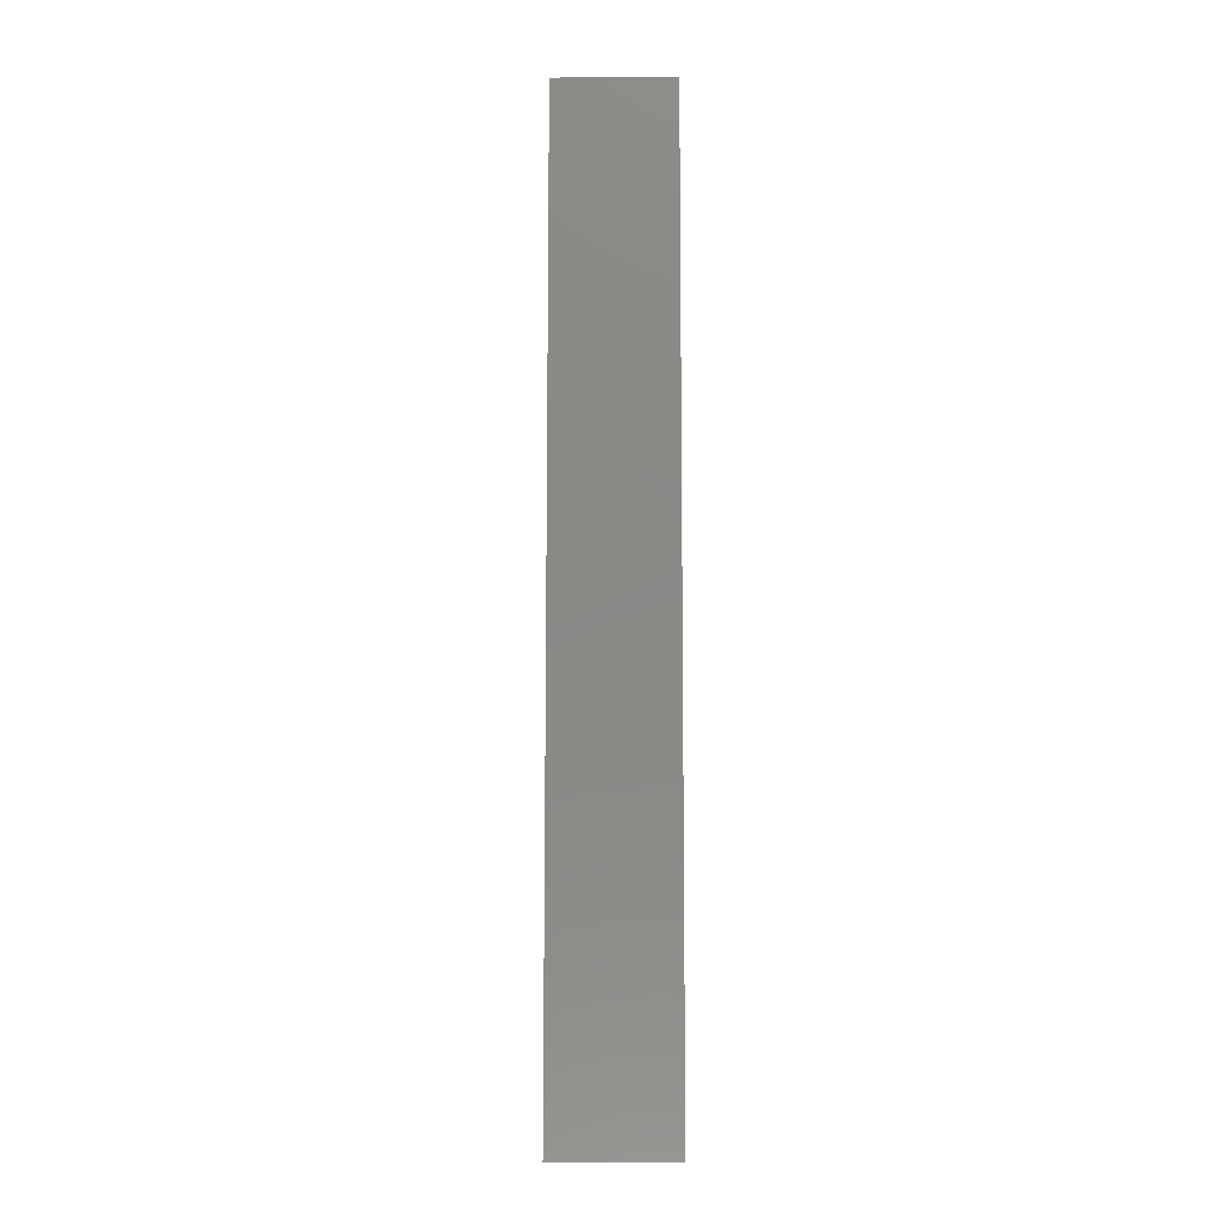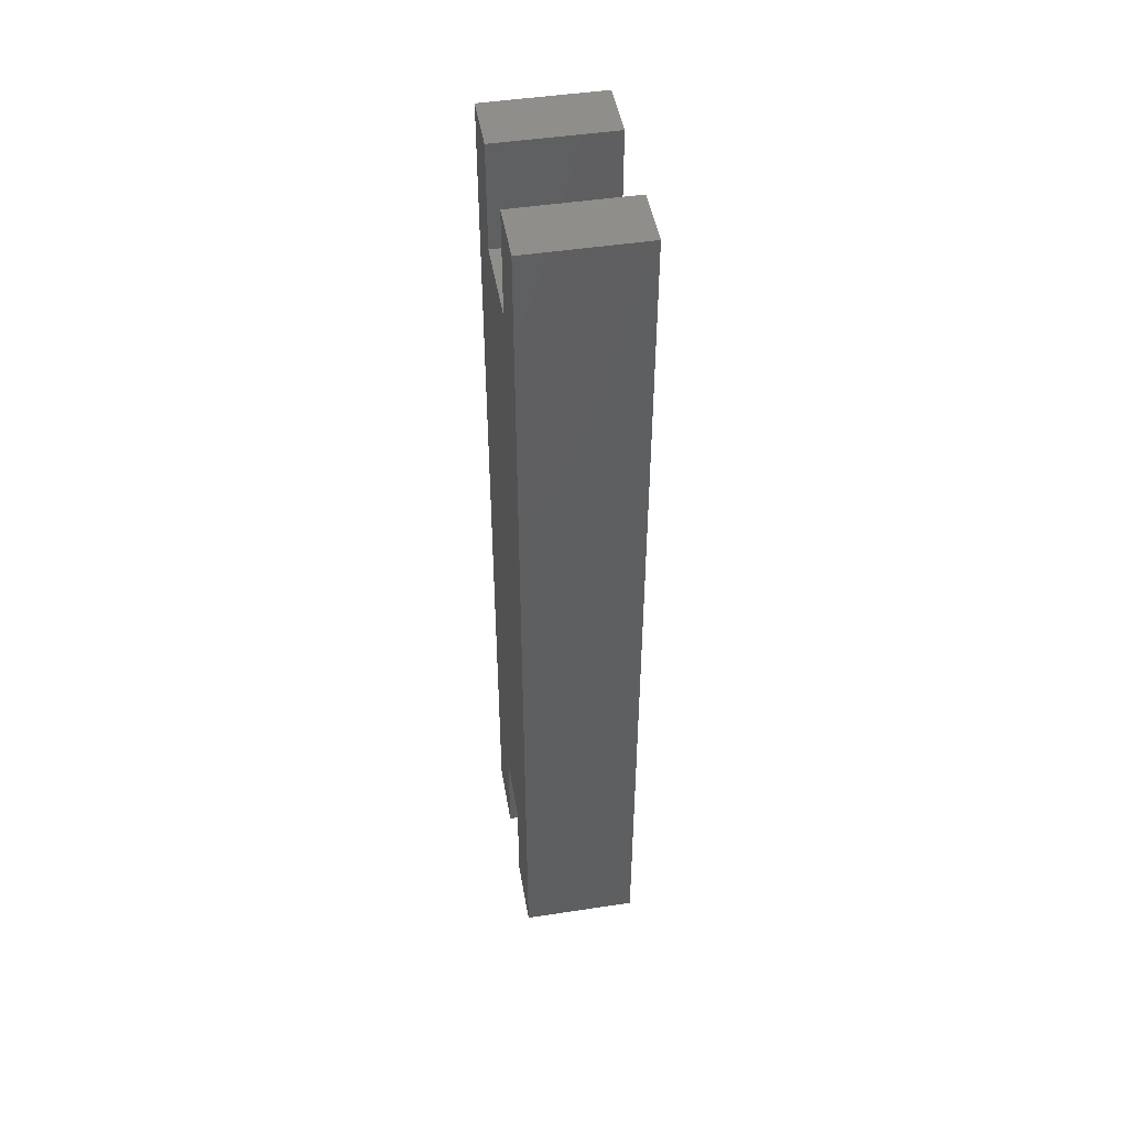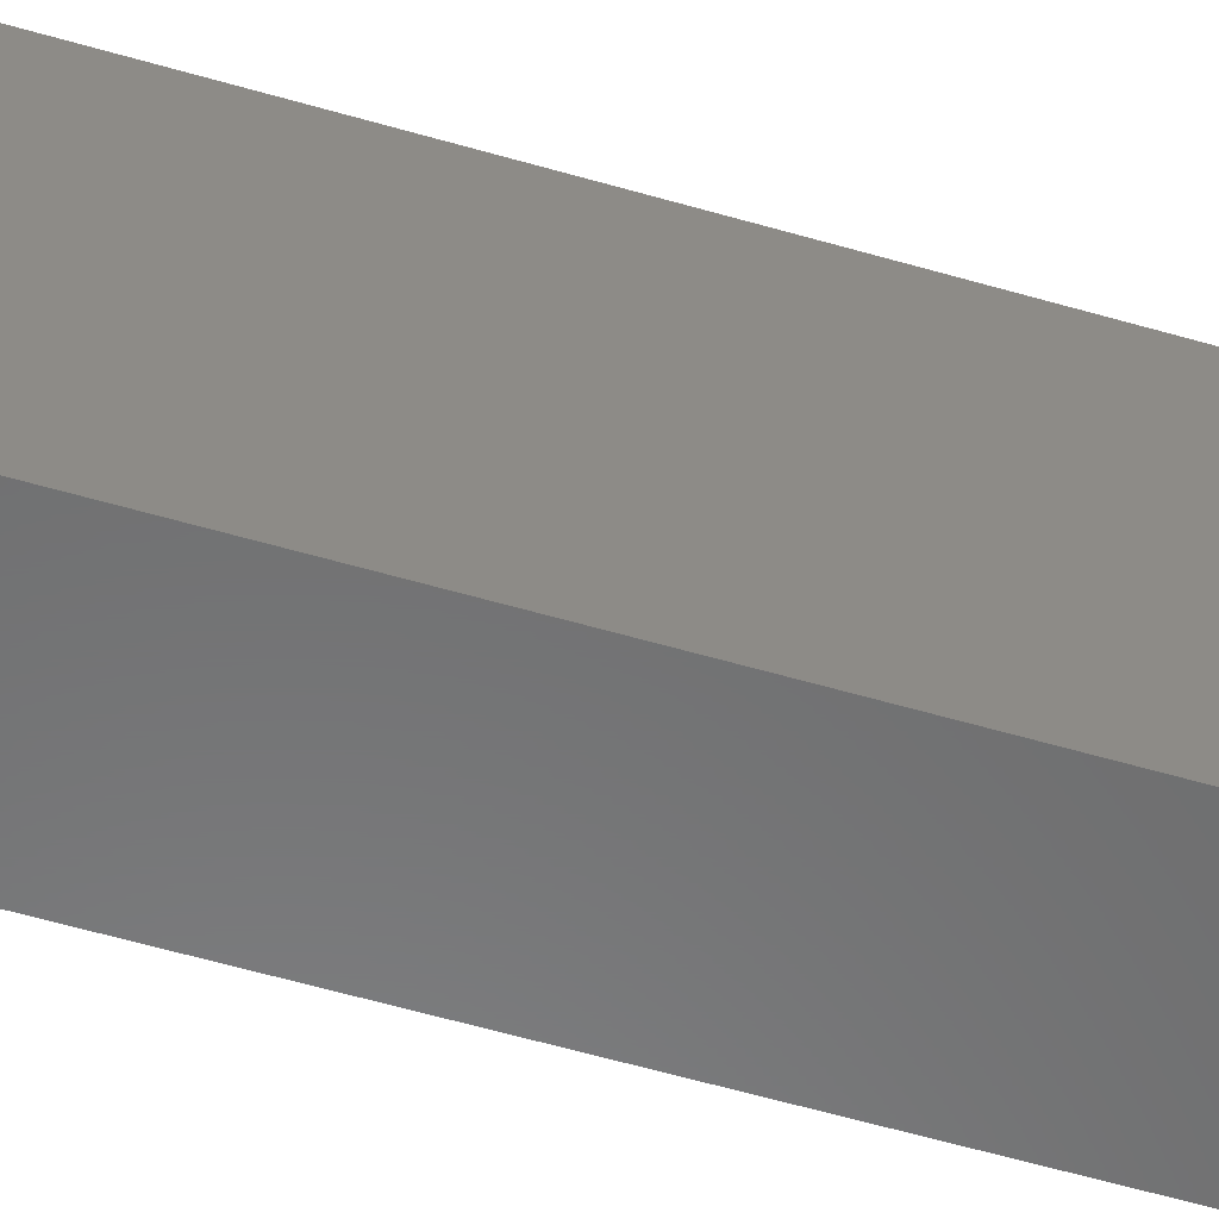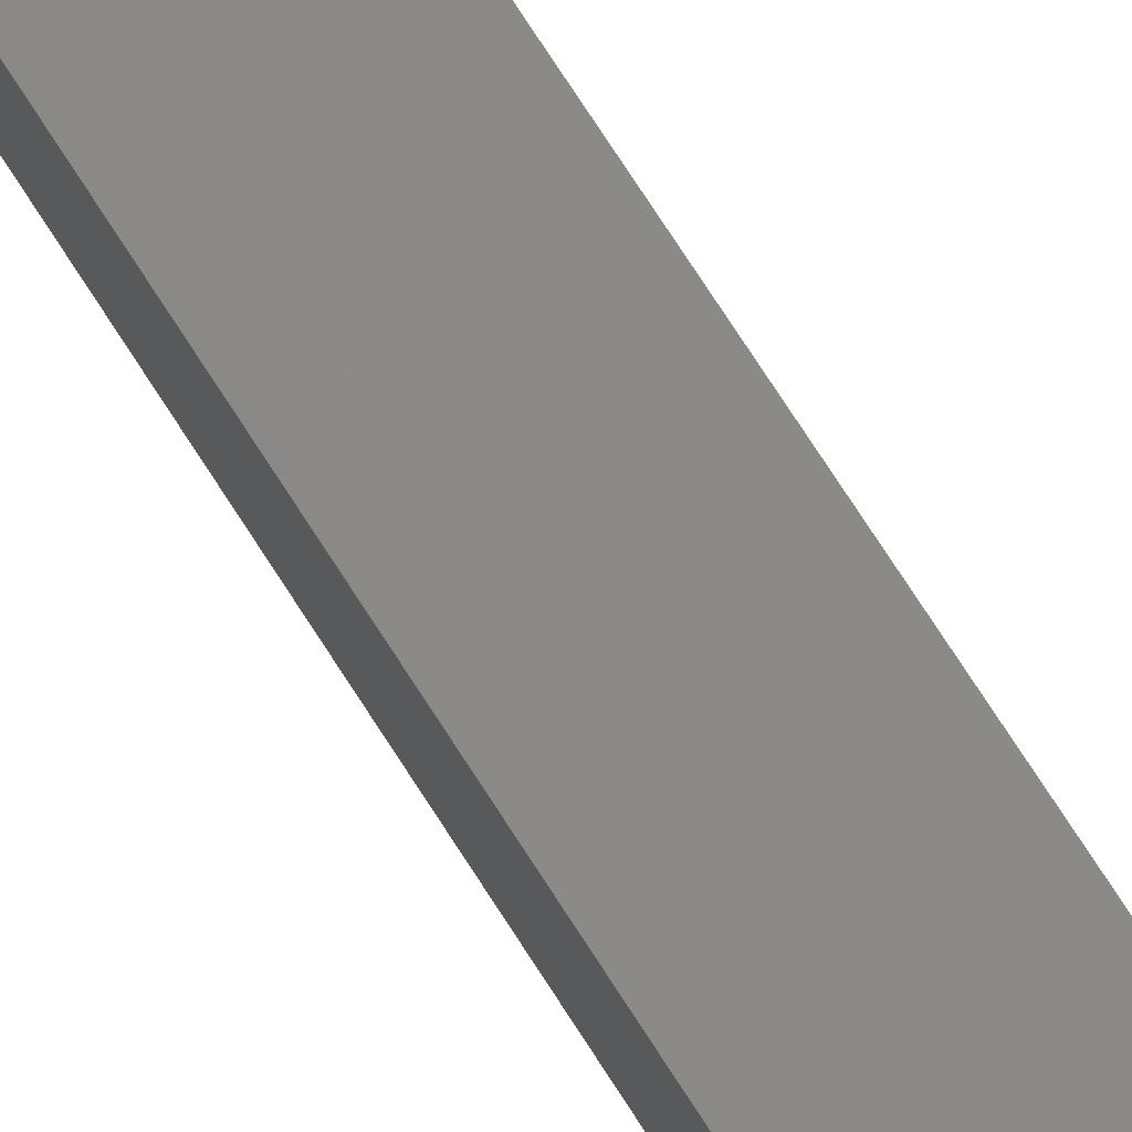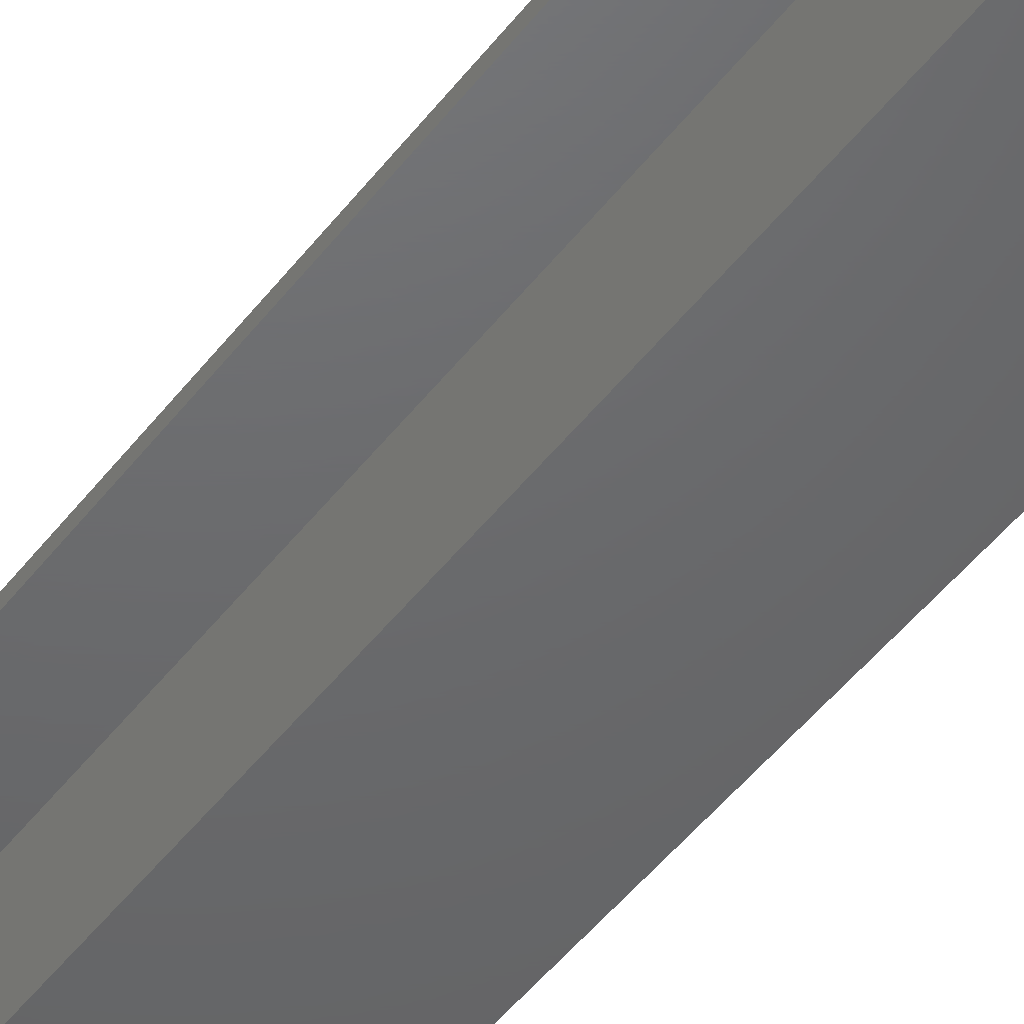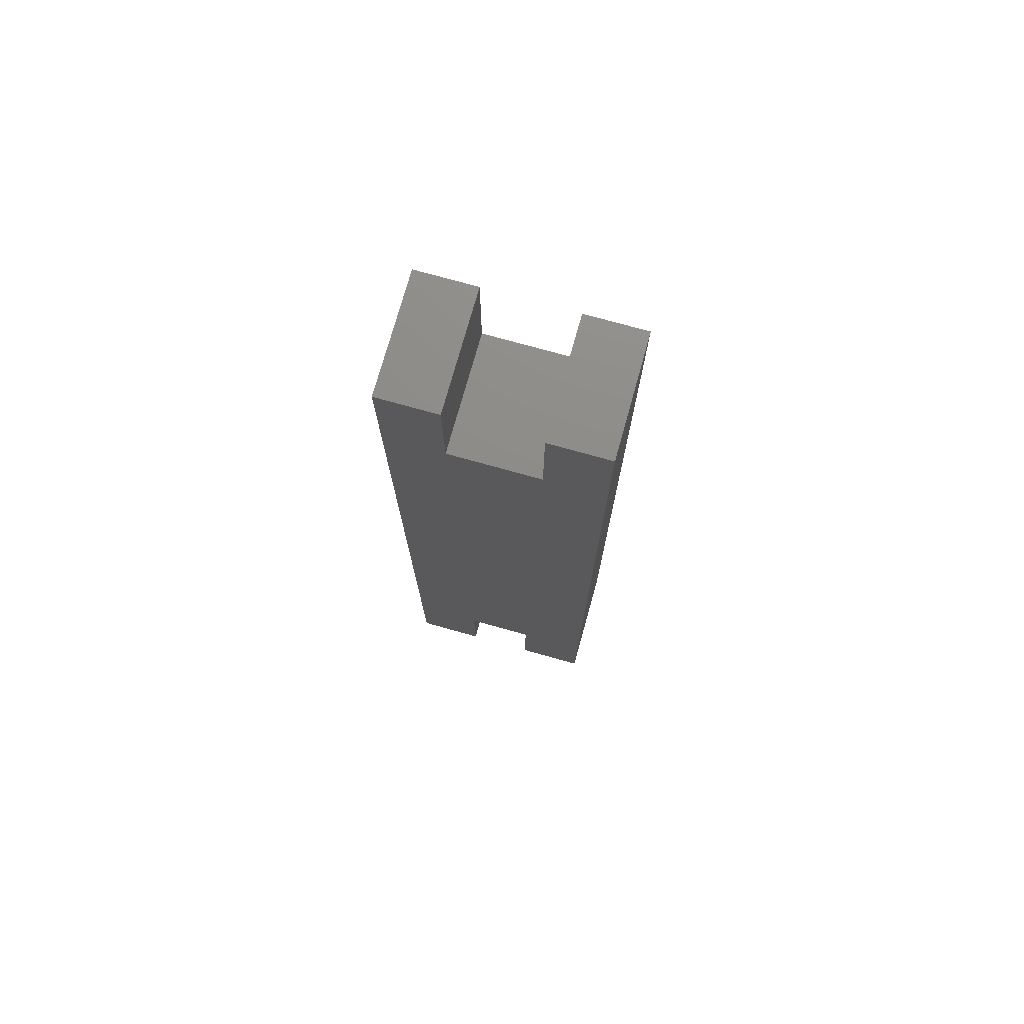
<metadata>
{"format":"stl","ext":"stl","renderer":"f3d","projection":"perspective","resolution":1024,"background":"white","views":[{"elev":-10.1,"azim":0.6,"up":"+Z"},{"elev":47.6,"azim":-9.7,"up":"+Z"},{"elev":-57.0,"azim":-107.0,"up":"+Y"},{"elev":79.6,"azim":-33.3,"up":"+Y"},{"elev":-47.5,"azim":144.7,"up":"+Y"},{"elev":75.0,"azim":-74.4,"up":"+Z"}]}
</metadata>
<code>
# stl→obj: 56 verts, 108 faces
v 0.08594 -0.4688 -0.7422
v 0.08594 -0.3896 -0.5685
v 0.08594 -0.4688 0.7422
v 0.08594 -0.3896 -0.7422
v 0.08594 -0.4054 0.5685
v 0.08594 -0.4054 0.7422
v 0.08594 -0.3187 0.5685
v 0.08594 -0.2319 0.5685
v 0.08594 -0.3187 -0.5685
v 0.08594 -0.2477 -0.5685
v 0.08594 -0.1686 0.7422
v 0.08594 -0.2319 0.7422
v 0.08594 -0.2477 -0.7422
v 0.08594 -0.1686 -0.7422
v 0.1797 -0.2319 0.5685
v 0.1797 -0.3187 0.5685
v 0.1797 -0.4054 0.5685
v 0.1797 -0.4054 0.7422
v 0.1797 -0.4688 0.7422
v 0.1797 -0.4688 -0.7422
v 0.1797 -0.3896 -0.7422
v 0.1797 -0.3896 -0.5685
v 0.1797 -0.3187 -0.5685
v 0.1797 -0.2477 -0.5685
v 0.1797 -0.2477 -0.7422
v 0.1797 -0.1686 -0.7422
v 0.1797 -0.1686 0.7422
v 0.1797 -0.2319 0.7422
v 0.1797 -0.374 -0.5841
v 0.1797 -0.3187 -0.5841
v 0.1797 -0.2633 -0.5841
v 0.1797 -0.2633 -0.7578
v 0.1797 -0.153 -0.7578
v 0.1797 -0.153 0.7578
v 0.1797 -0.2475 0.7578
v 0.1797 -0.2475 0.5841
v 0.1797 -0.3187 0.5841
v 0.1797 -0.3898 0.5841
v 0.1797 -0.3898 0.7578
v 0.1797 -0.4844 0.7578
v 0.1797 -0.4844 -0.7578
v 0.1797 -0.374 -0.7578
v -0.007812 -0.2633 -0.7578
v -0.007812 -0.153 -0.7578
v -0.007812 -0.4844 -0.7578
v -0.007812 -0.374 -0.7578
v -0.007812 -0.374 -0.5841
v -0.007812 -0.3187 -0.5841
v -0.007812 -0.2633 -0.5841
v -0.007812 -0.153 0.7578
v -0.007812 -0.3898 0.7578
v -0.007812 -0.4844 0.7578
v -0.007812 -0.2475 0.7578
v -0.007812 -0.2475 0.5841
v -0.007812 -0.3187 0.5841
v -0.007812 -0.3898 0.5841
f 1 2 3
f 1 4 2
f 5 6 3
f 5 3 2
f 5 2 7
f 8 7 2
f 8 2 9
f 8 9 10
f 8 10 11
f 8 11 12
f 13 14 10
f 10 14 11
f 15 16 8
f 8 16 7
f 16 17 7
f 7 17 5
f 17 18 5
f 5 18 6
f 18 19 6
f 6 19 3
f 19 20 3
f 3 20 1
f 20 21 1
f 1 21 4
f 21 22 4
f 4 22 2
f 2 22 9
f 9 22 23
f 9 23 10
f 10 23 24
f 24 25 10
f 10 25 13
f 25 26 13
f 13 26 14
f 26 27 14
f 14 27 11
f 27 28 11
f 11 28 12
f 28 15 12
f 12 15 8
f 22 29 23
f 23 29 30
f 23 30 24
f 24 30 31
f 24 31 25
f 25 31 32
f 25 32 26
f 26 32 33
f 26 33 27
f 27 33 34
f 27 34 28
f 28 34 35
f 28 35 15
f 15 35 36
f 15 36 16
f 16 36 37
f 16 37 17
f 17 37 38
f 17 38 18
f 18 38 39
f 18 39 19
f 19 39 40
f 19 40 20
f 20 40 41
f 20 41 21
f 21 41 42
f 21 42 22
f 22 42 29
f 32 43 33
f 33 43 44
f 41 45 42
f 42 45 46
f 46 47 42
f 42 47 29
f 48 49 30
f 30 49 31
f 47 48 29
f 29 48 30
f 49 43 31
f 31 43 32
f 33 44 34
f 34 44 50
f 39 51 40
f 40 51 52
f 34 50 35
f 35 50 53
f 53 54 35
f 35 54 36
f 55 56 37
f 37 56 38
f 54 55 36
f 36 55 37
f 56 51 38
f 38 51 39
f 40 52 41
f 41 52 45
f 53 50 54
f 49 48 54
f 49 54 50
f 49 50 44
f 49 44 43
f 56 55 47
f 56 47 52
f 56 52 51
f 47 55 48
f 48 55 54
f 45 52 46
f 46 52 47

</code>
